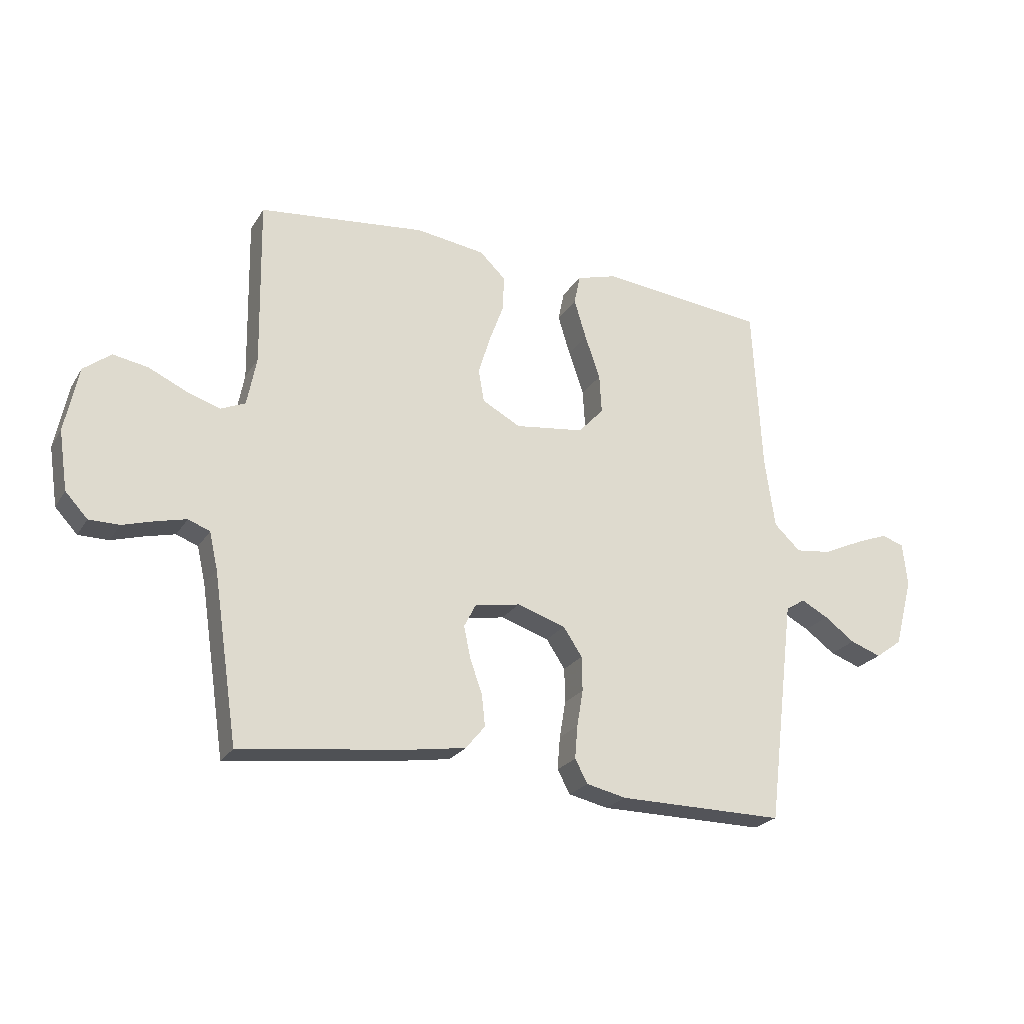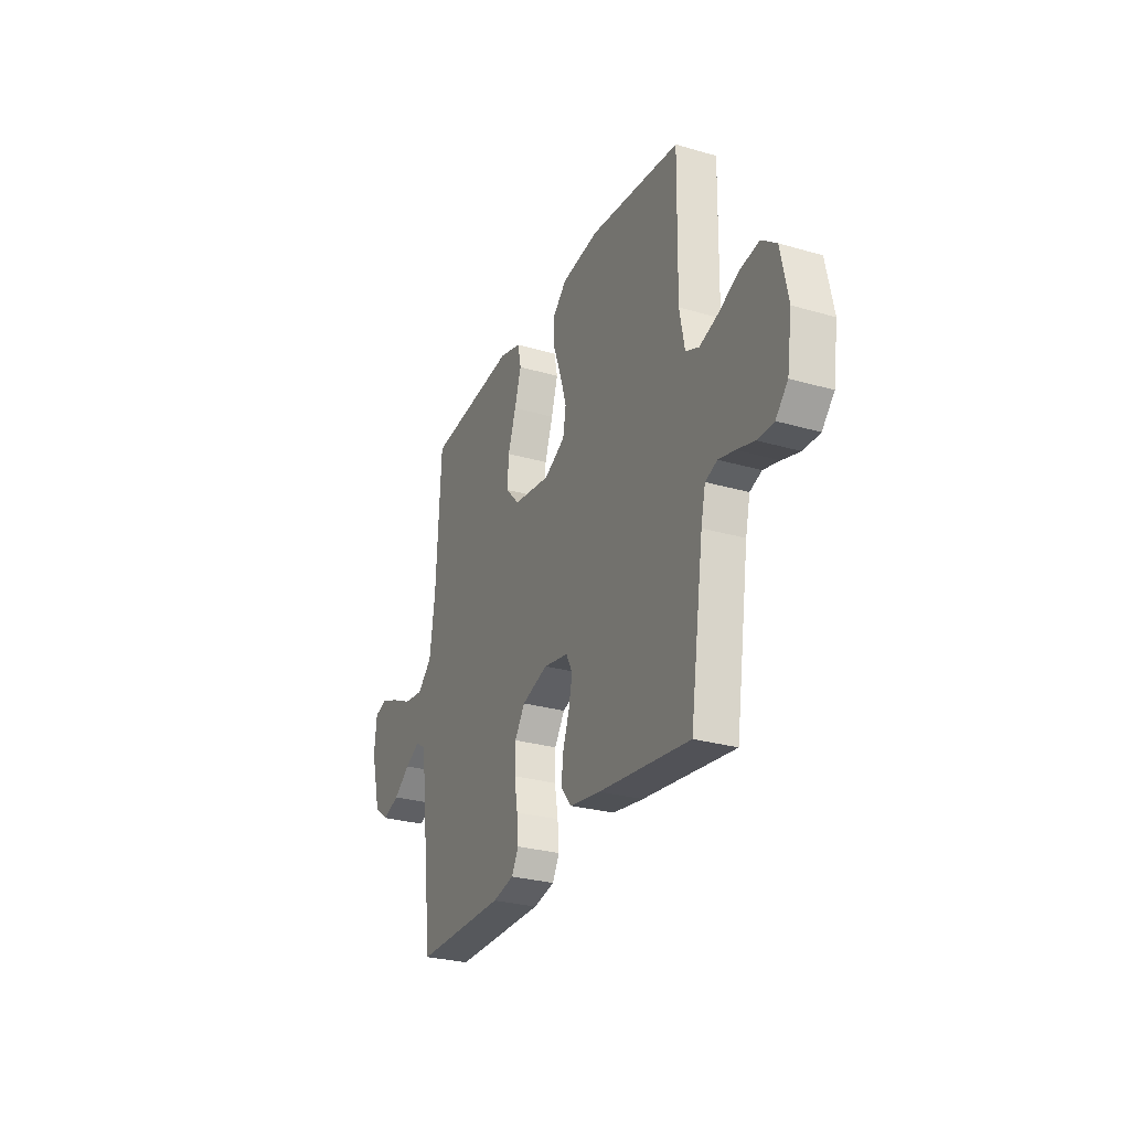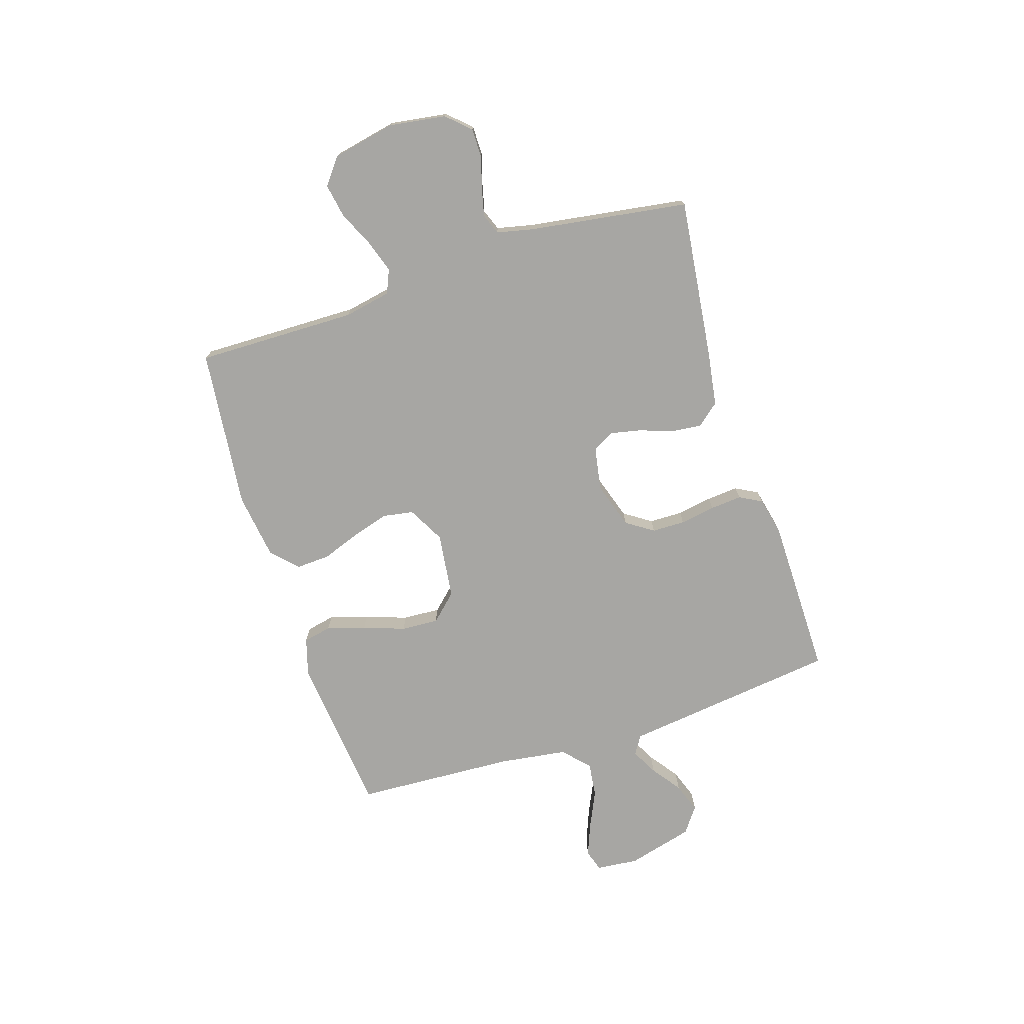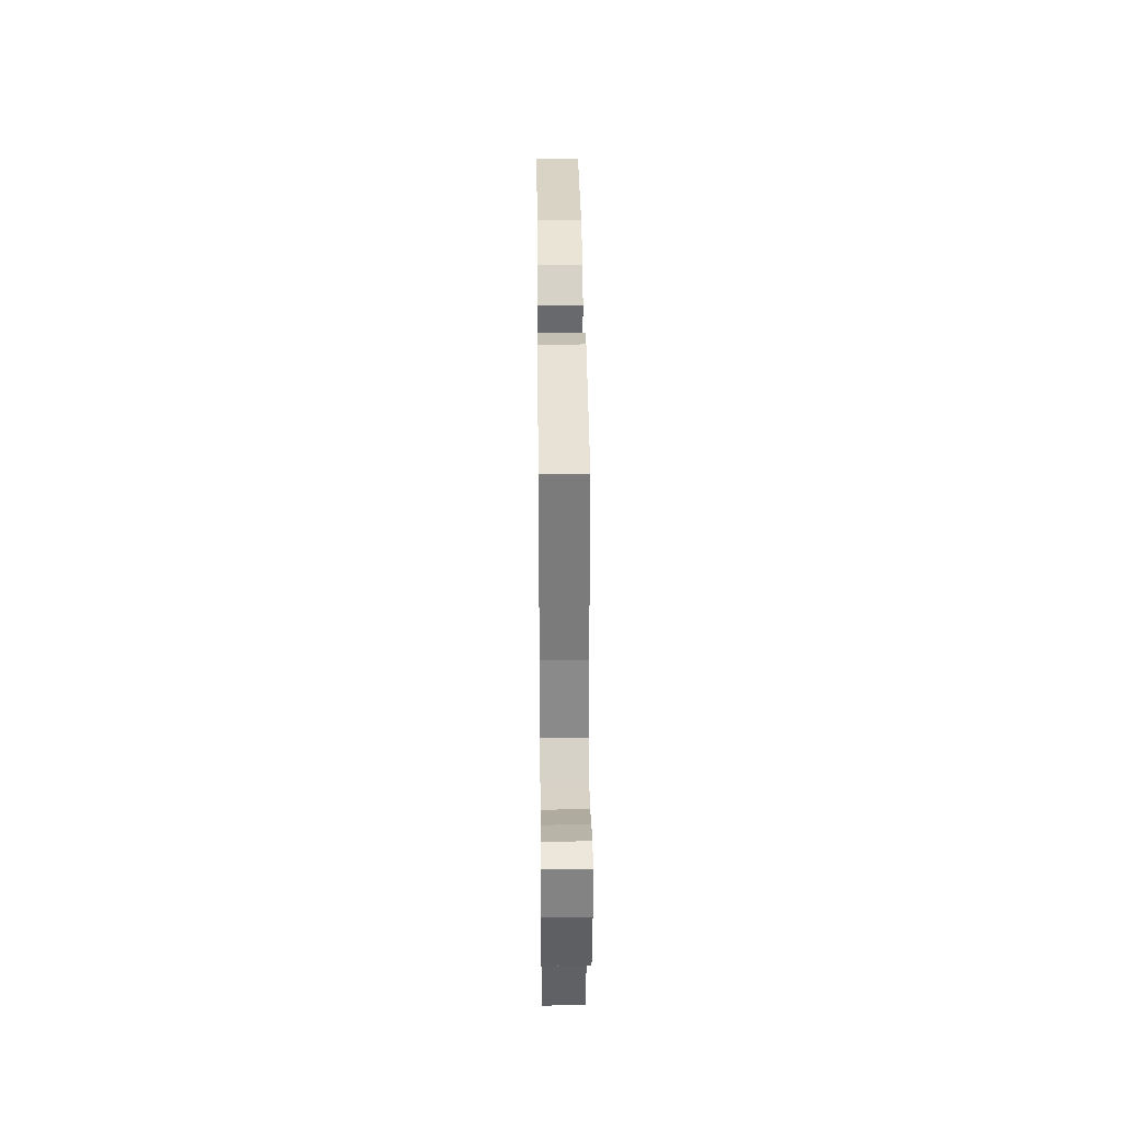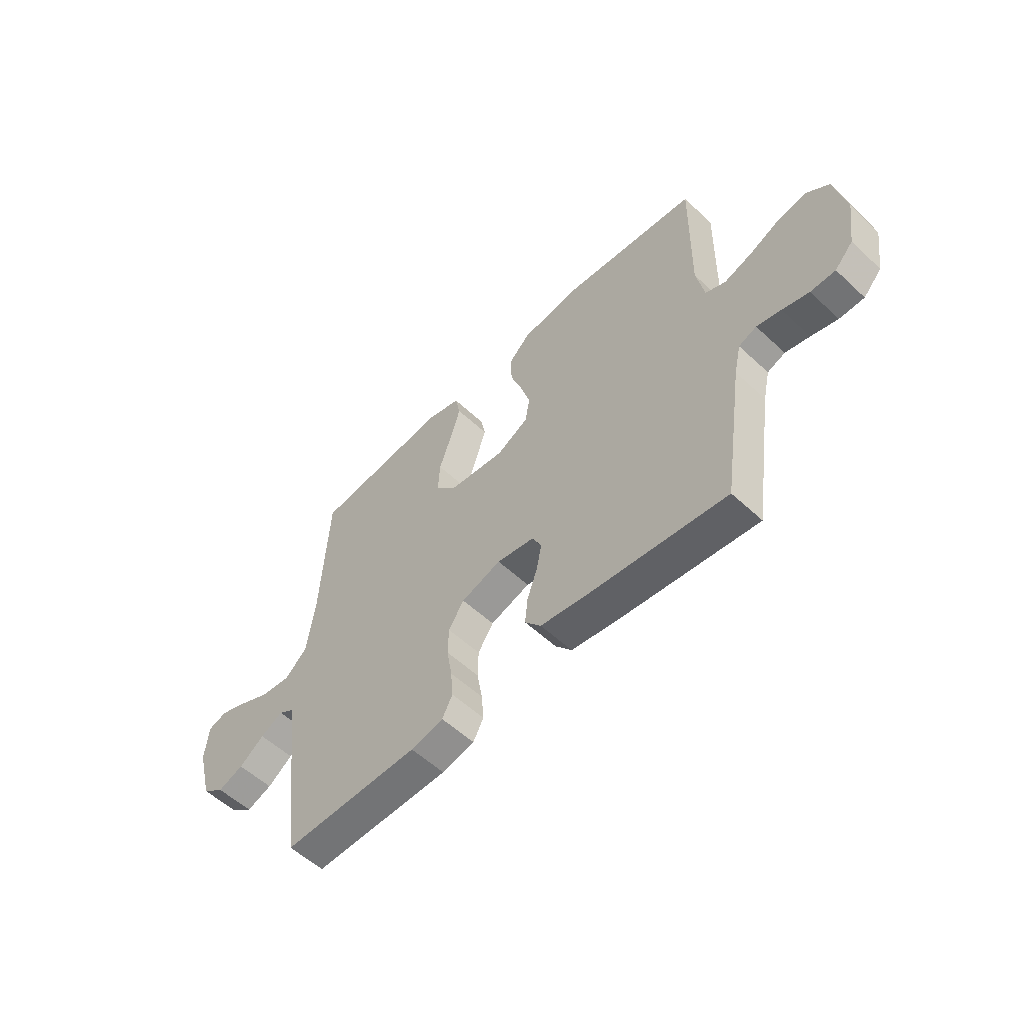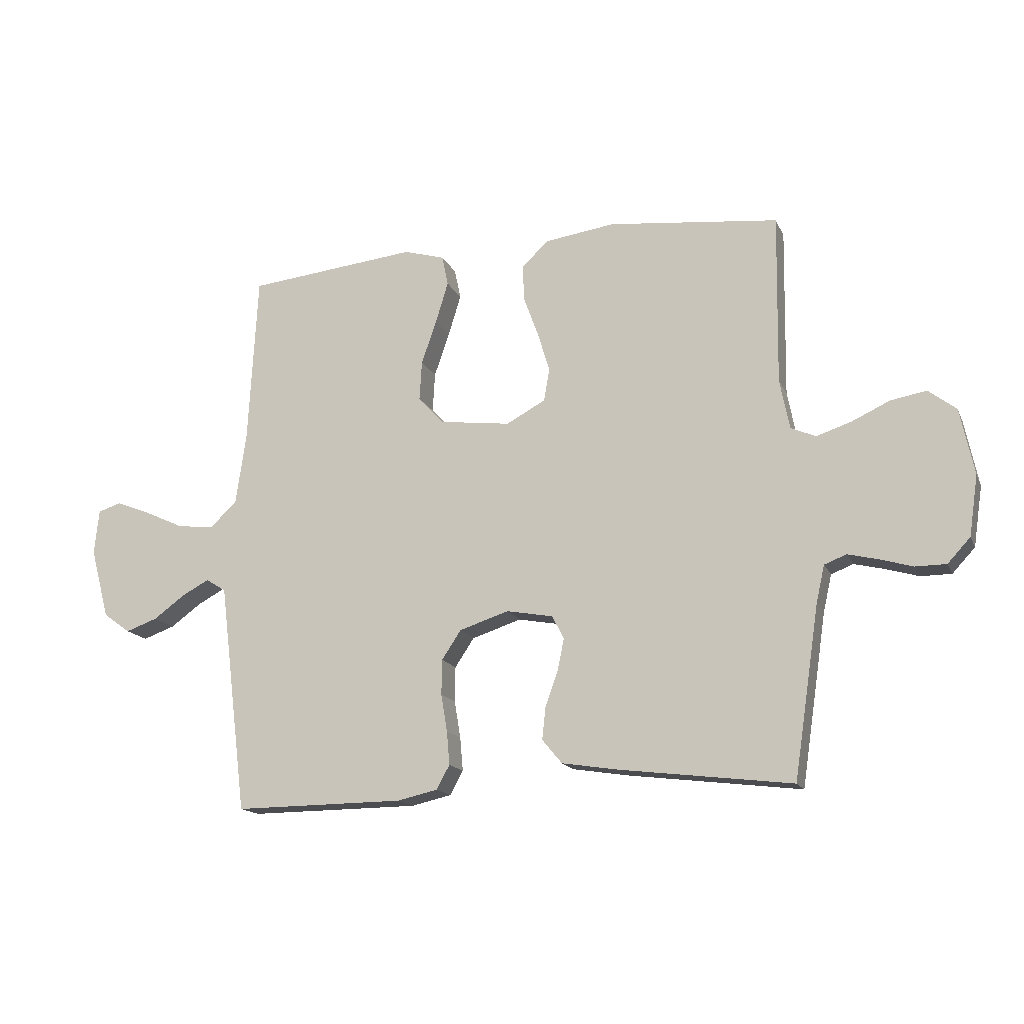
<metadata>
{"format":"obj","ext":"obj","renderer":"f3d","projection":"perspective","resolution":1024,"background":"white","views":[{"elev":-23.6,"azim":155.6,"up":"+Z"},{"elev":-28.0,"azim":66.2,"up":"+Z"},{"elev":-74.1,"azim":107.8,"up":"+Y"},{"elev":34.6,"azim":-90.6,"up":"+Z"},{"elev":-55.8,"azim":45.7,"up":"+Z"},{"elev":-15.7,"azim":18.1,"up":"+Z"}]}
</metadata>
<code>
v -0.5 0.07 0.5
v -0.2 0.07 0.531
v -0.128 0.07 0.51
v -0.117 0.07 0.457
v -0.139 0.07 0.385
v -0.166 0.07 0.307
v -0.17 0.07 0.237
v -0.124 0.07 0.188
v 0 0.07 0.172
v 0.069 0.07 0.209
v 0.079 0.07 0.267
v 0.058 0.07 0.336
v 0.032 0.07 0.407
v 0.029 0.07 0.471
v 0.076 0.07 0.516
v 0.2 0.07 0.533
v 0.5 0.07 0.5
v 0.495 0.07 0.2
v 0.512 0.07 0.112
v 0.556 0.07 0.093
v 0.617 0.07 0.113
v 0.684 0.07 0.144
v 0.747 0.07 0.155
v 0.796 0.07 0.117
v 0.82 0.07 0
v 0.804 0.07 -0.106
v 0.764 0.07 -0.149
v 0.71 0.07 -0.149
v 0.652 0.07 -0.132
v 0.599 0.07 -0.119
v 0.56 0.07 -0.134
v 0.545 0.07 -0.2
v 0.5 0.07 -0.5
v 0.2 0.07 -0.463
v 0.098 0.07 -0.447
v 0.063 0.07 -0.405
v 0.069 0.07 -0.349
v 0.091 0.07 -0.287
v 0.103 0.07 -0.23
v 0.082 0.07 -0.189
v 0 0.07 -0.174
v -0.087 0.07 -0.202
v -0.121 0.07 -0.253
v -0.122 0.07 -0.315
v -0.111 0.07 -0.381
v -0.106 0.07 -0.44
v -0.129 0.07 -0.482
v -0.2 0.07 -0.498
v -0.5 0.07 -0.5
v -0.537 0.07 -0.2
v -0.55 0.07 -0.095
v -0.585 0.07 -0.073
v -0.634 0.07 -0.099
v -0.689 0.07 -0.139
v -0.745 0.07 -0.159
v -0.793 0.07 -0.124
v -0.826 0.07 0
v -0.818 0.07 0.079
v -0.777 0.07 0.092
v -0.716 0.07 0.068
v -0.647 0.07 0.036
v -0.582 0.07 0.028
v -0.534 0.07 0.073
v -0.516 0.07 0.2
v -0.5 0 0.5
v -0.2 0 0.531
v -0.128 0 0.51
v -0.117 0 0.457
v -0.139 0 0.385
v -0.166 0 0.307
v -0.17 0 0.237
v -0.124 0 0.188
v 0 0 0.172
v 0.069 0 0.209
v 0.079 0 0.267
v 0.058 0 0.336
v 0.032 0 0.407
v 0.029 0 0.471
v 0.076 0 0.516
v 0.2 0 0.533
v 0.5 0 0.5
v 0.495 0 0.2
v 0.512 0 0.112
v 0.556 0 0.093
v 0.617 0 0.113
v 0.684 0 0.144
v 0.747 0 0.155
v 0.796 0 0.117
v 0.82 0 0
v 0.804 0 -0.106
v 0.764 0 -0.149
v 0.71 0 -0.149
v 0.652 0 -0.132
v 0.599 0 -0.119
v 0.56 0 -0.134
v 0.545 0 -0.2
v 0.5 0 -0.5
v 0.2 0 -0.463
v 0.098 0 -0.447
v 0.063 0 -0.405
v 0.069 0 -0.349
v 0.091 0 -0.287
v 0.103 0 -0.23
v 0.082 0 -0.189
v 0 0 -0.174
v -0.087 0 -0.202
v -0.121 0 -0.253
v -0.122 0 -0.315
v -0.111 0 -0.381
v -0.106 0 -0.44
v -0.129 0 -0.482
v -0.2 0 -0.498
v -0.5 0 -0.5
v -0.537 0 -0.2
v -0.55 0 -0.095
v -0.585 0 -0.073
v -0.634 0 -0.099
v -0.689 0 -0.139
v -0.745 0 -0.159
v -0.793 0 -0.124
v -0.826 0 0
v -0.818 0 0.079
v -0.777 0 0.092
v -0.716 0 0.068
v -0.647 0 0.036
v -0.582 0 0.028
v -0.534 0 0.073
v -0.516 0 0.2
f 58 59 60 61
f 56 57 58 61
f 56 61 62
f 53 54 55 56
f 52 53 56 62
f 51 52 62 63
f 47 48 49 50
f 44 45 46 47
f 43 44 47 50
f 42 43 50 51
f 35 36 37 38
f 35 38 39
f 32 33 34 35
f 31 32 35 39
f 30 31 39 40
f 26 27 28 29
f 26 29 30
f 25 26 30
f 21 22 23 24
f 20 21 24 25
f 15 16 17 18
f 15 18 19
f 12 13 14 15
f 11 12 15 19
f 10 11 19 20
f 3 4 5 6
f 1 2 3 6
f 64 1 6 7
f 63 64 7 8
f 41 42 51 63
f 41 63 8 9
f 25 30 40 41
f 20 25 41
f 9 10 20 41
f 125 124 123 122
f 125 122 121 120
f 126 125 120
f 120 119 118 117
f 126 120 117 116
f 127 126 116 115
f 114 113 112 111
f 111 110 109 108
f 114 111 108 107
f 115 114 107 106
f 102 101 100 99
f 103 102 99
f 99 98 97 96
f 103 99 96 95
f 104 103 95 94
f 93 92 91 90
f 94 93 90
f 94 90 89
f 88 87 86 85
f 89 88 85 84
f 82 81 80 79
f 83 82 79
f 79 78 77 76
f 83 79 76 75
f 84 83 75 74
f 70 69 68 67
f 70 67 66 65
f 71 70 65 128
f 72 71 128 127
f 127 115 106 105
f 73 72 127 105
f 105 104 94 89
f 105 89 84
f 105 84 74 73
f 1 65 66 2
f 2 66 67 3
f 3 67 68 4
f 4 68 69 5
f 5 69 70 6
f 6 70 71 7
f 7 71 72 8
f 8 72 73 9
f 9 73 74 10
f 10 74 75 11
f 11 75 76 12
f 12 76 77 13
f 13 77 78 14
f 14 78 79 15
f 15 79 80 16
f 16 80 81 17
f 17 81 82 18
f 18 82 83 19
f 19 83 84 20
f 20 84 85 21
f 21 85 86 22
f 22 86 87 23
f 23 87 88 24
f 24 88 89 25
f 25 89 90 26
f 26 90 91 27
f 27 91 92 28
f 28 92 93 29
f 29 93 94 30
f 30 94 95 31
f 31 95 96 32
f 32 96 97 33
f 33 97 98 34
f 34 98 99 35
f 35 99 100 36
f 36 100 101 37
f 37 101 102 38
f 38 102 103 39
f 39 103 104 40
f 40 104 105 41
f 41 105 106 42
f 42 106 107 43
f 43 107 108 44
f 44 108 109 45
f 45 109 110 46
f 46 110 111 47
f 47 111 112 48
f 48 112 113 49
f 49 113 114 50
f 50 114 115 51
f 51 115 116 52
f 52 116 117 53
f 53 117 118 54
f 54 118 119 55
f 55 119 120 56
f 56 120 121 57
f 57 121 122 58
f 58 122 123 59
f 59 123 124 60
f 60 124 125 61
f 61 125 126 62
f 62 126 127 63
f 63 127 128 64
f 64 128 65 1

</code>
